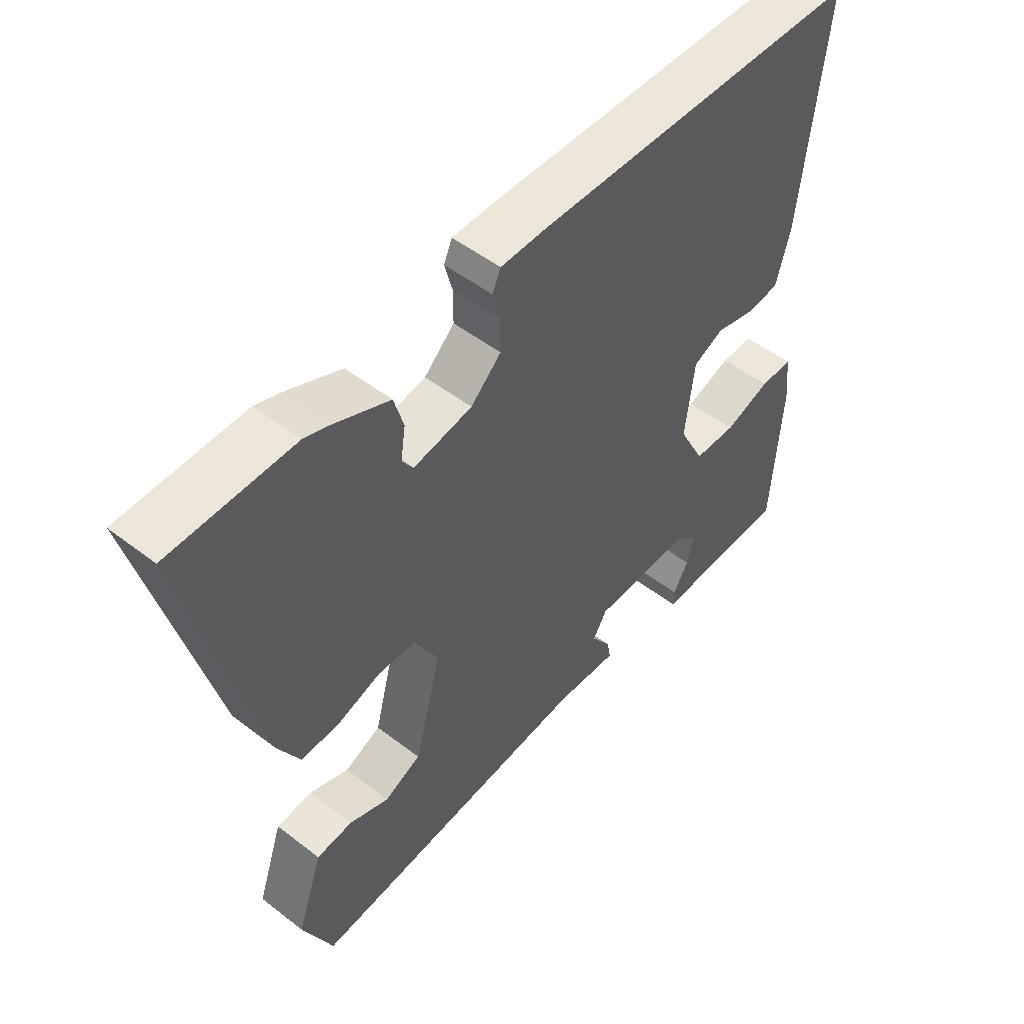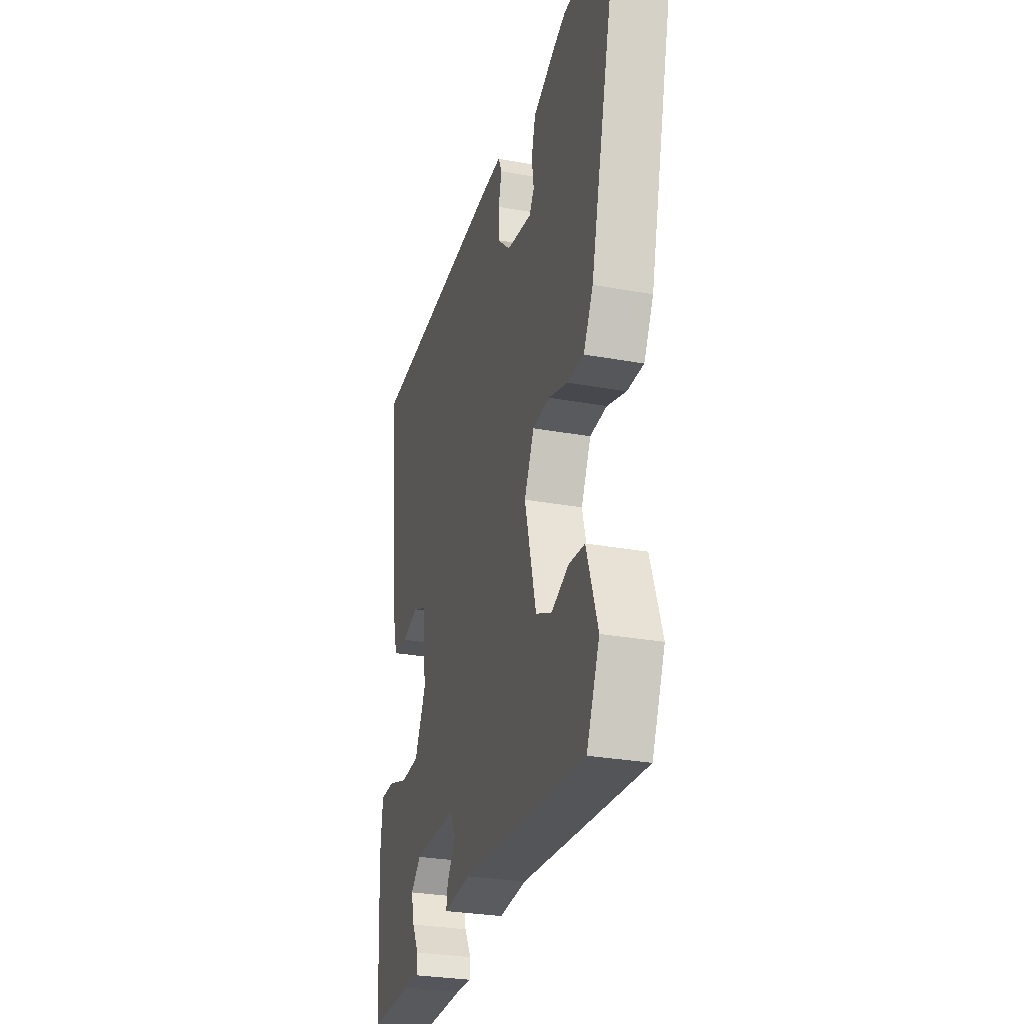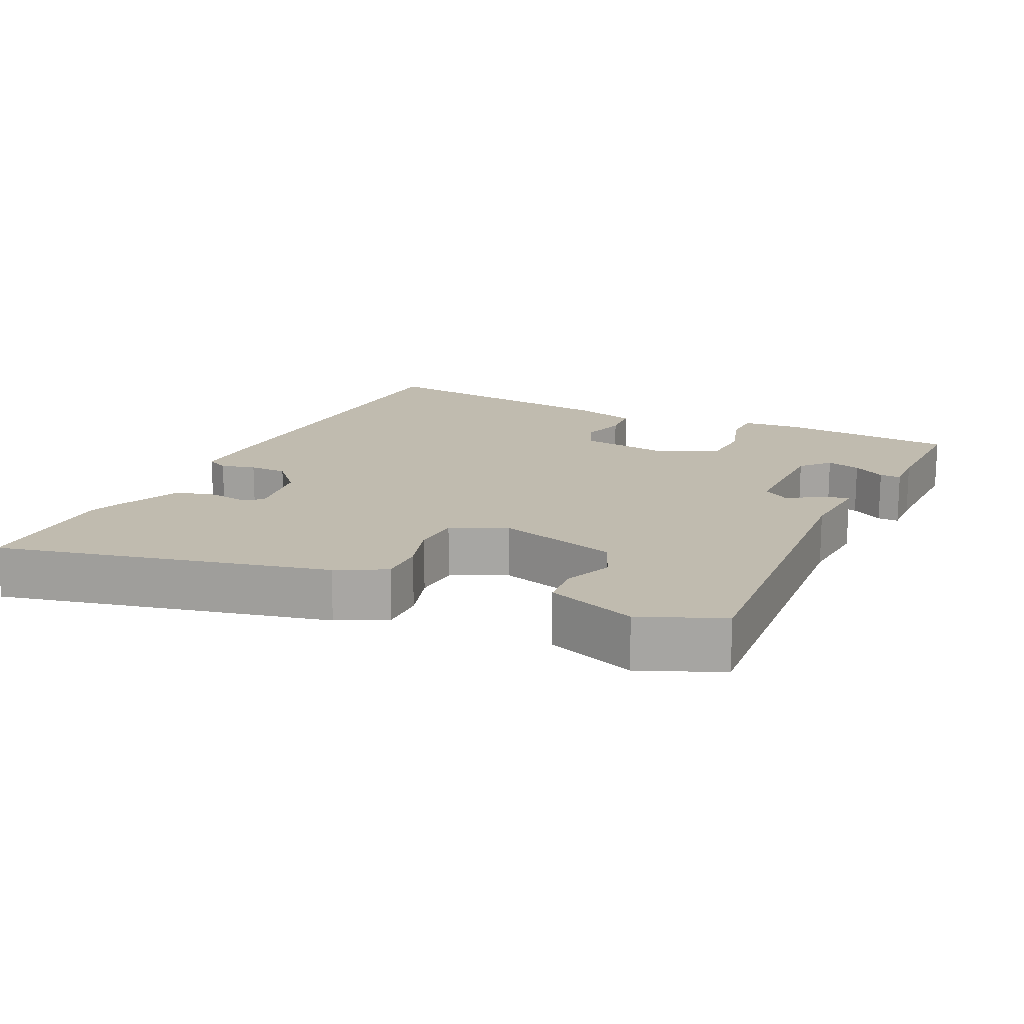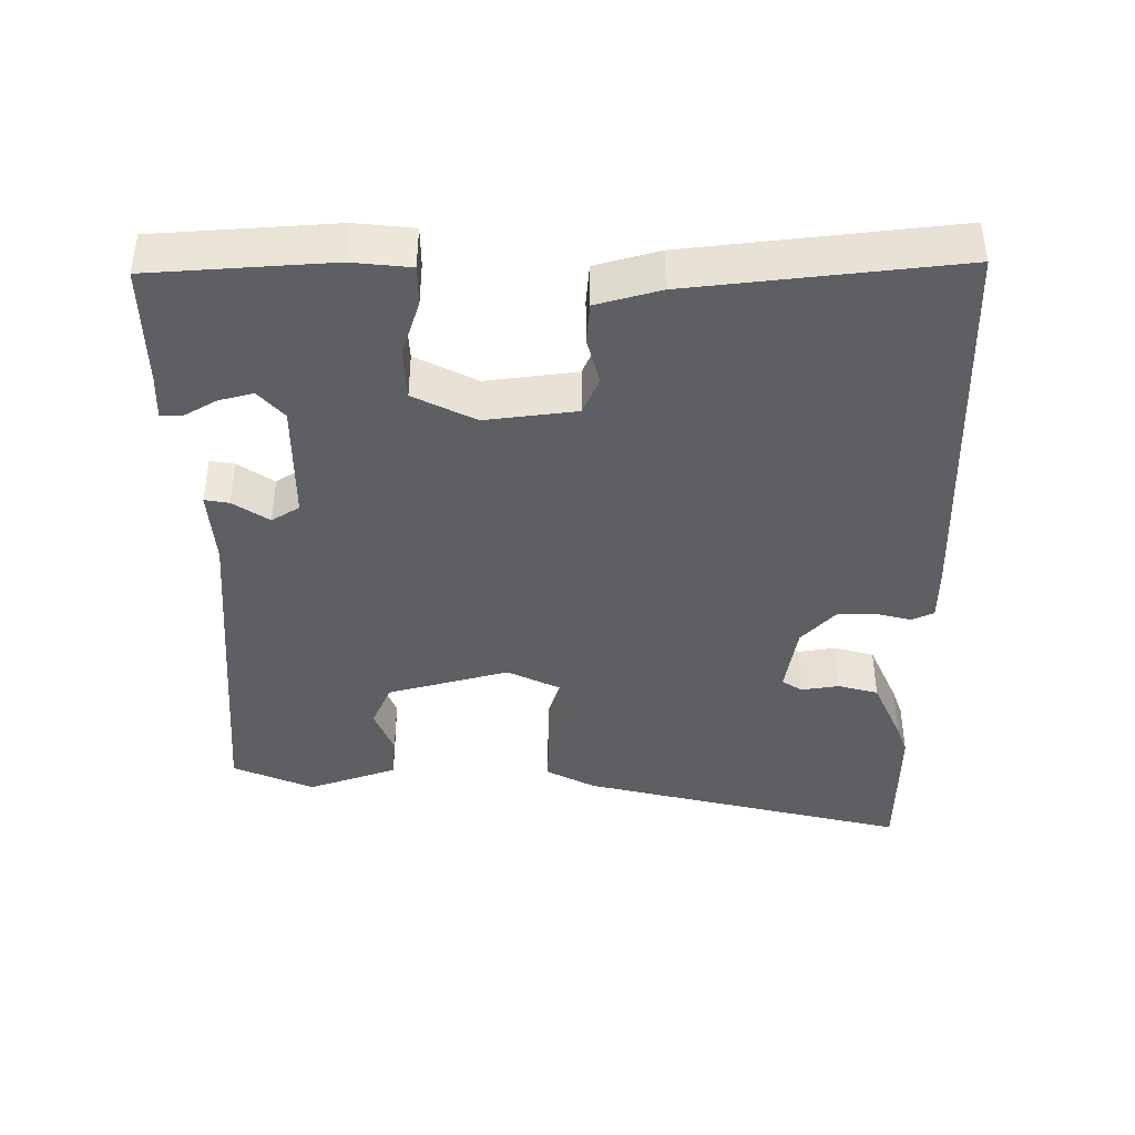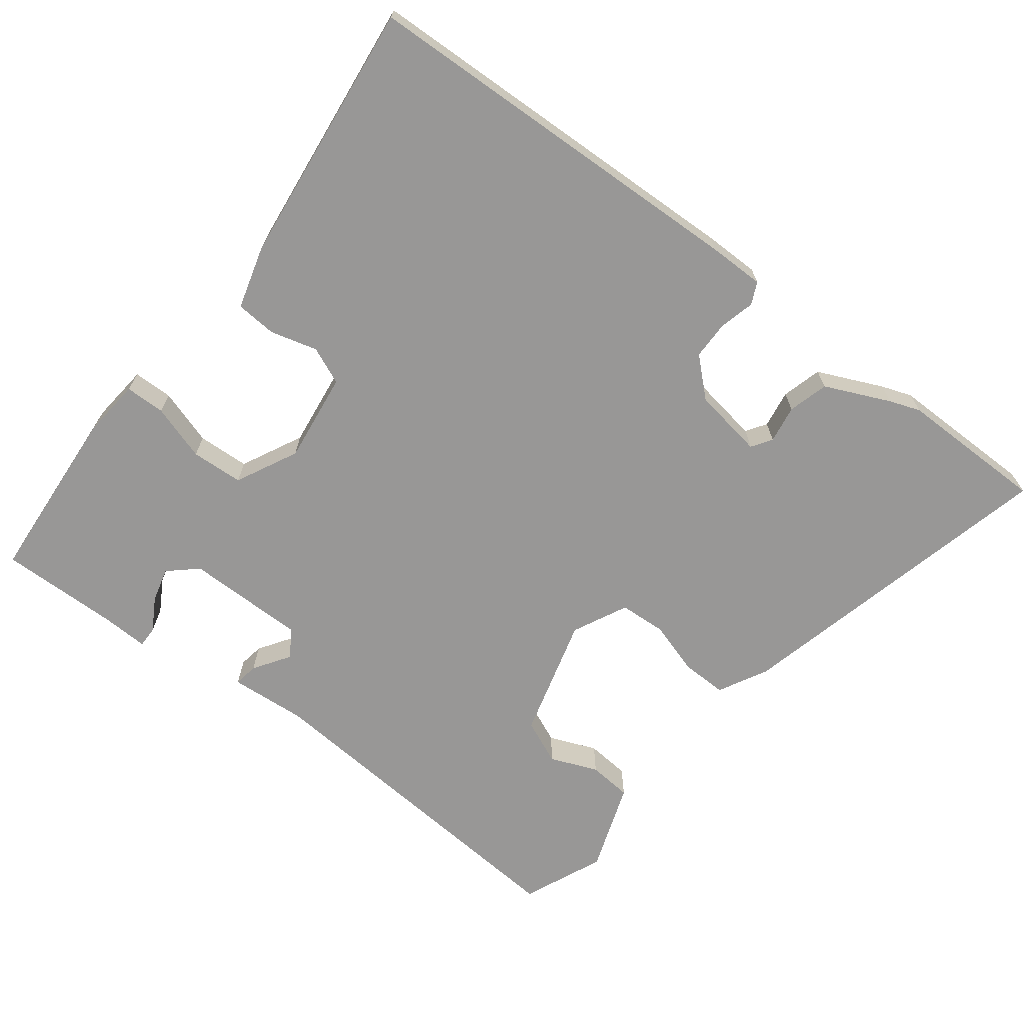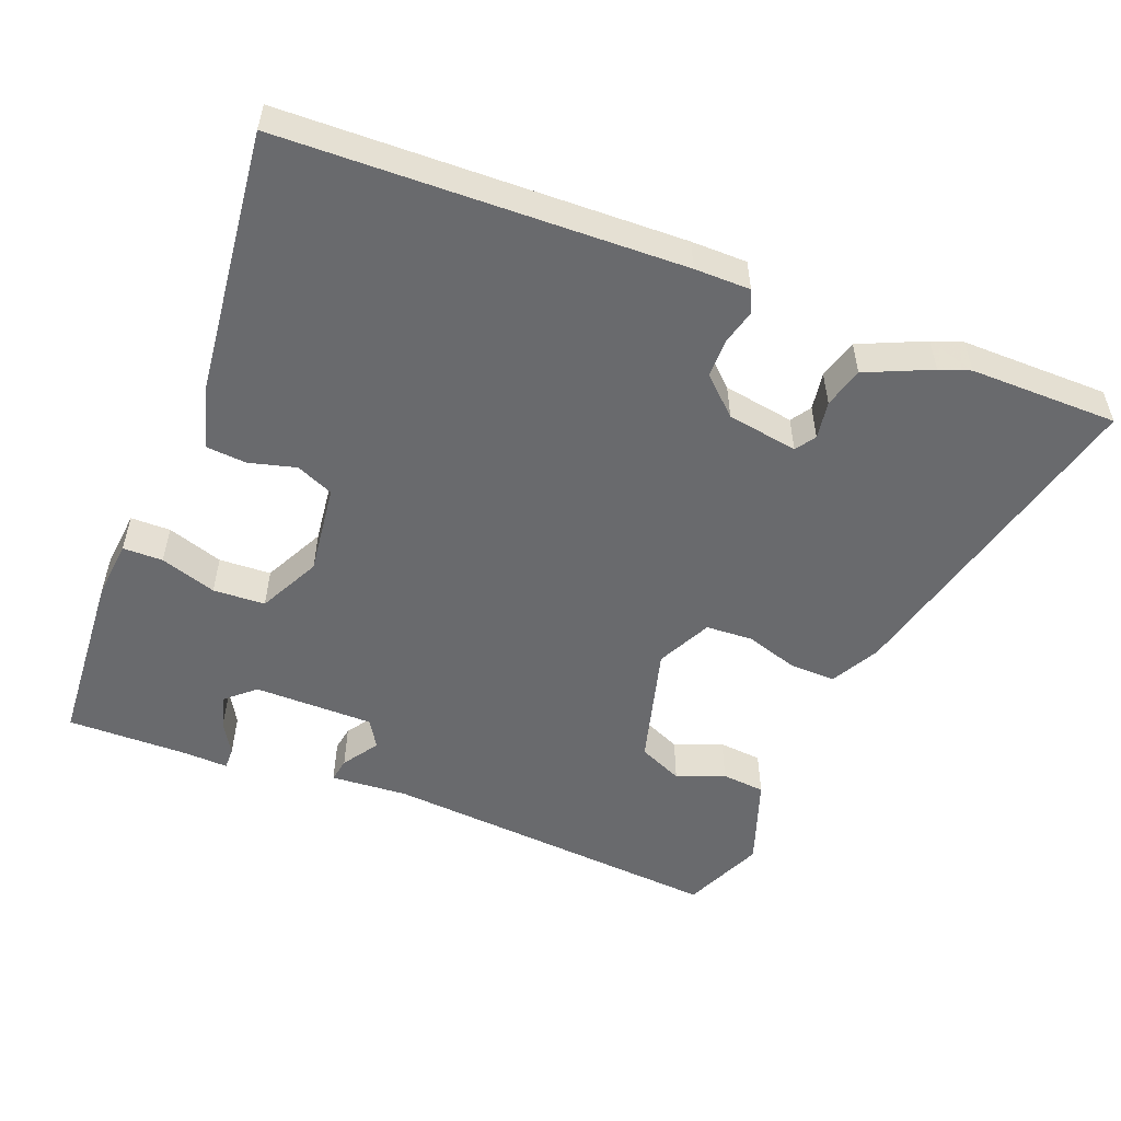
<metadata>
{"format":"obj","ext":"obj","renderer":"f3d","projection":"perspective","resolution":1024,"background":"white","views":[{"elev":50.9,"azim":130.1,"up":"+Z"},{"elev":-28.8,"azim":74.7,"up":"+Z"},{"elev":15.9,"azim":116.4,"up":"+Y"},{"elev":-41.0,"azim":-89.4,"up":"+Y"},{"elev":-68.3,"azim":-36.8,"up":"+Y"},{"elev":-53.0,"azim":-21.0,"up":"+Y"}]}
</metadata>
<code>
v -0.5 0.07 0.496
v 0.056 0.07 0.509
v 0.134 0.07 0.508
v 0.148 0.07 0.477
v 0.135 0.07 0.428
v 0.135 0.07 0.374
v 0.186 0.07 0.326
v 0.285 0.07 0.309
v 0.304 0.07 0.337
v 0.296 0.07 0.39
v 0.312 0.07 0.446
v 0.404 0.07 0.486
v 0.447 0.07 0.501
v 0.654 0.07 0.498
v 0.538 0.07 0.038
v 0.501 0.07 -0.03
v 0.437 0.07 -0.028
v 0.363 0.07 -0.004
v 0.297 0.07 -0.007
v 0.259 0.07 -0.083
v 0.304 0.07 -0.254
v 0.366 0.07 -0.282
v 0.433 0.07 -0.256
v 0.494 0.07 -0.262
v 0.537 0.07 -0.388
v 0.487 0.07 -0.501
v 0.003 0.07 -0.459
v -0.105 0.07 -0.466
v -0.099 0.07 -0.432
v -0.065 0.07 -0.382
v -0.089 0.07 -0.343
v -0.257 0.07 -0.341
v -0.297 0.07 -0.376
v -0.285 0.07 -0.424
v -0.259 0.07 -0.47
v -0.259 0.07 -0.5
v -0.322 0.07 -0.497
v -0.492 0.07 -0.498
v -0.507 0.07 -0.247
v -0.498 0.07 -0.165
v -0.442 0.07 -0.165
v -0.364 0.07 -0.191
v -0.291 0.07 -0.188
v -0.247 0.07 -0.102
v -0.262 0.07 0.025
v -0.314 0.07 0.048
v -0.38 0.07 0.031
v -0.437 0.07 0.036
v -0.461 0.07 0.125
v -0.5 0 0.496
v 0.056 0 0.509
v 0.134 0 0.508
v 0.148 0 0.477
v 0.135 0 0.428
v 0.135 0 0.374
v 0.186 0 0.326
v 0.285 0 0.309
v 0.304 0 0.337
v 0.296 0 0.39
v 0.312 0 0.446
v 0.404 0 0.486
v 0.447 0 0.501
v 0.654 0 0.498
v 0.538 0 0.038
v 0.501 0 -0.03
v 0.437 0 -0.028
v 0.363 0 -0.004
v 0.297 0 -0.007
v 0.259 0 -0.083
v 0.304 0 -0.254
v 0.366 0 -0.282
v 0.433 0 -0.256
v 0.494 0 -0.262
v 0.537 0 -0.388
v 0.487 0 -0.501
v 0.003 0 -0.459
v -0.105 0 -0.466
v -0.099 0 -0.432
v -0.065 0 -0.382
v -0.089 0 -0.343
v -0.257 0 -0.341
v -0.297 0 -0.376
v -0.285 0 -0.424
v -0.259 0 -0.47
v -0.259 0 -0.5
v -0.322 0 -0.497
v -0.492 0 -0.498
v -0.507 0 -0.247
v -0.498 0 -0.165
v -0.442 0 -0.165
v -0.364 0 -0.191
v -0.291 0 -0.188
v -0.247 0 -0.102
v -0.262 0 0.025
v -0.314 0 0.048
v -0.38 0 0.031
v -0.437 0 0.036
v -0.461 0 0.125
f 46 47 48 49
f 45 46 49 1
f 39 40 41 42
f 37 38 39 42
f 37 42 43
f 34 35 36 37
f 33 34 37
f 33 37 43 44
f 27 28 29 30
f 27 30 31
f 26 27 31
f 25 26 31
f 22 23 24 25
f 21 22 25 31
f 20 21 31 32
f 15 16 17 18
f 15 18 19
f 14 15 19
f 13 14 19
f 9 10 11 12
f 9 12 13 19
f 2 3 4 5
f 45 1 2 5
f 44 45 5 6
f 32 33 44 6
f 8 9 19 20
f 7 8 20 32
f 6 7 32
f 98 97 96 95
f 50 98 95 94
f 91 90 89 88
f 91 88 87 86
f 92 91 86
f 86 85 84 83
f 86 83 82
f 93 92 86 82
f 79 78 77 76
f 80 79 76
f 80 76 75
f 80 75 74
f 74 73 72 71
f 80 74 71 70
f 81 80 70 69
f 67 66 65 64
f 68 67 64
f 68 64 63
f 68 63 62
f 61 60 59 58
f 68 62 61 58
f 54 53 52 51
f 54 51 50 94
f 55 54 94 93
f 55 93 82 81
f 69 68 58 57
f 81 69 57 56
f 81 56 55
f 1 50 51 2
f 2 51 52 3
f 3 52 53 4
f 4 53 54 5
f 5 54 55 6
f 6 55 56 7
f 7 56 57 8
f 8 57 58 9
f 9 58 59 10
f 10 59 60 11
f 11 60 61 12
f 12 61 62 13
f 13 62 63 14
f 14 63 64 15
f 15 64 65 16
f 16 65 66 17
f 17 66 67 18
f 18 67 68 19
f 19 68 69 20
f 20 69 70 21
f 21 70 71 22
f 22 71 72 23
f 23 72 73 24
f 24 73 74 25
f 25 74 75 26
f 26 75 76 27
f 27 76 77 28
f 28 77 78 29
f 29 78 79 30
f 30 79 80 31
f 31 80 81 32
f 32 81 82 33
f 33 82 83 34
f 34 83 84 35
f 35 84 85 36
f 36 85 86 37
f 37 86 87 38
f 38 87 88 39
f 39 88 89 40
f 40 89 90 41
f 41 90 91 42
f 42 91 92 43
f 43 92 93 44
f 44 93 94 45
f 45 94 95 46
f 46 95 96 47
f 47 96 97 48
f 48 97 98 49
f 49 98 50 1

</code>
